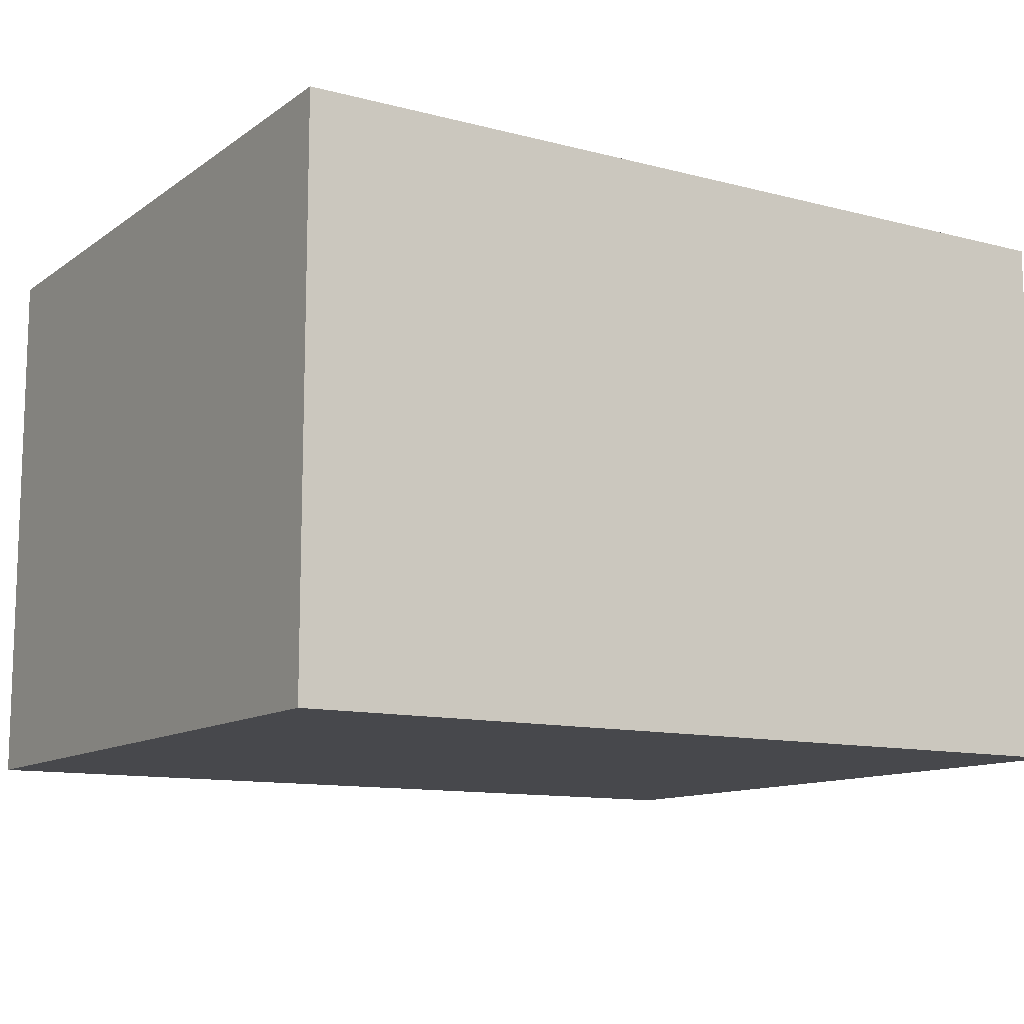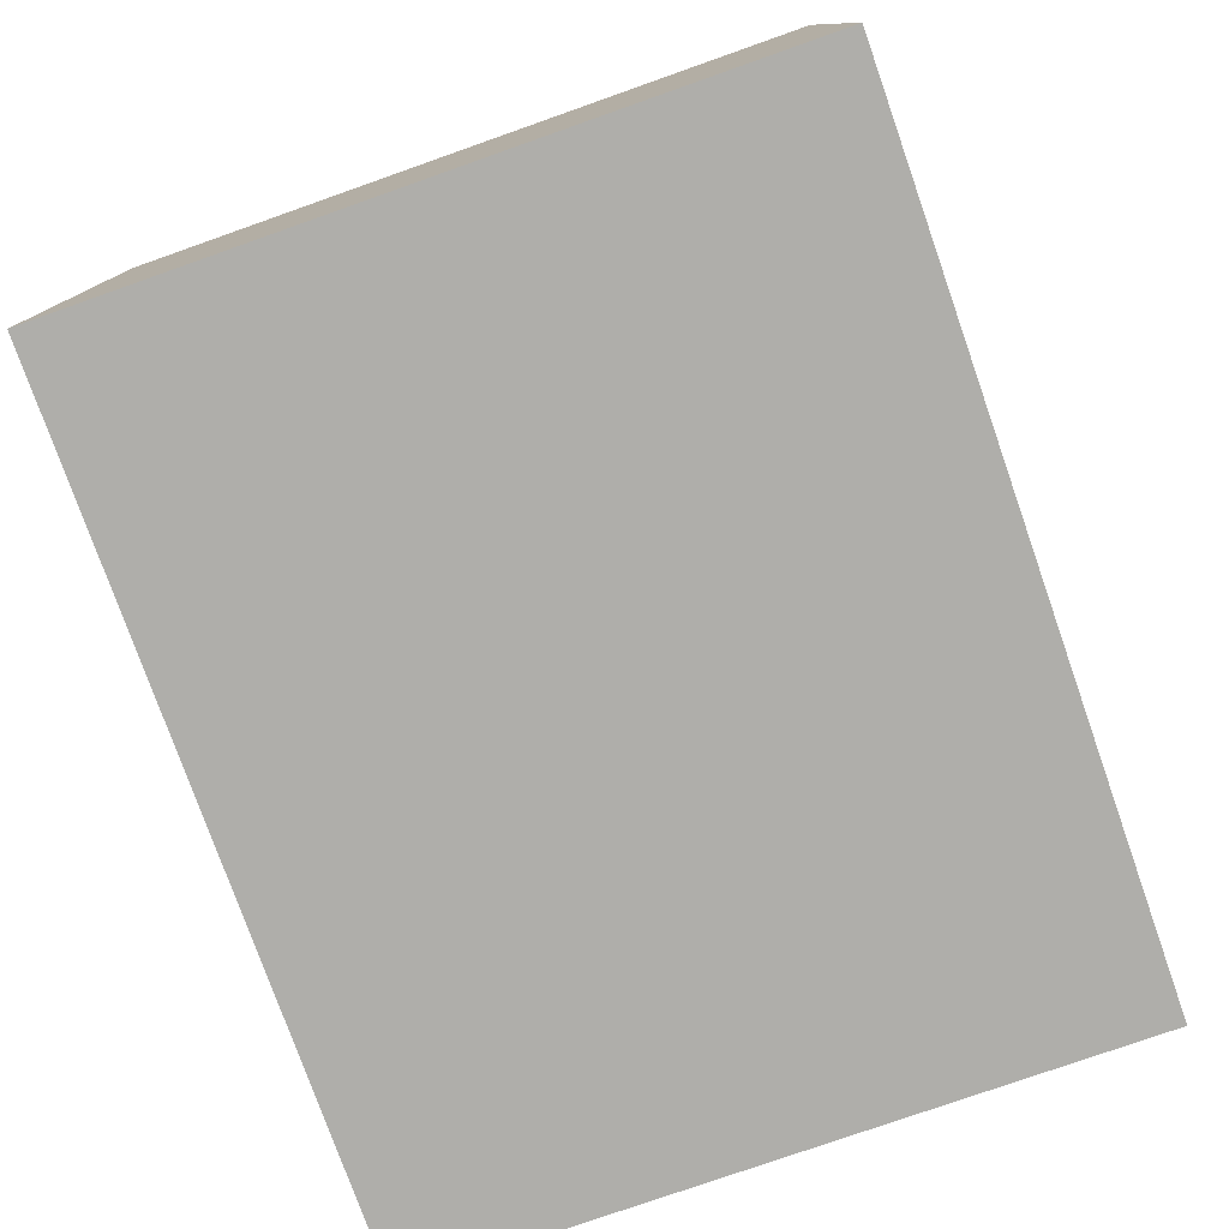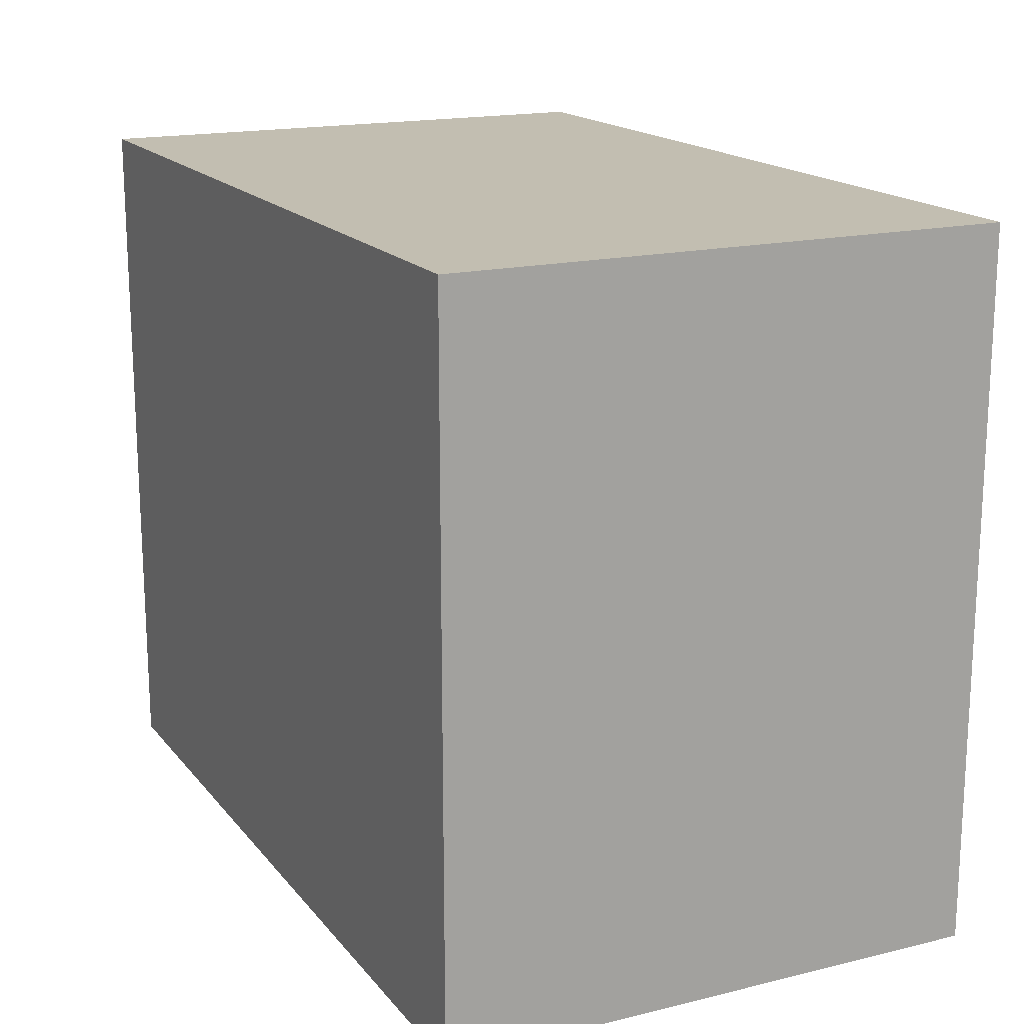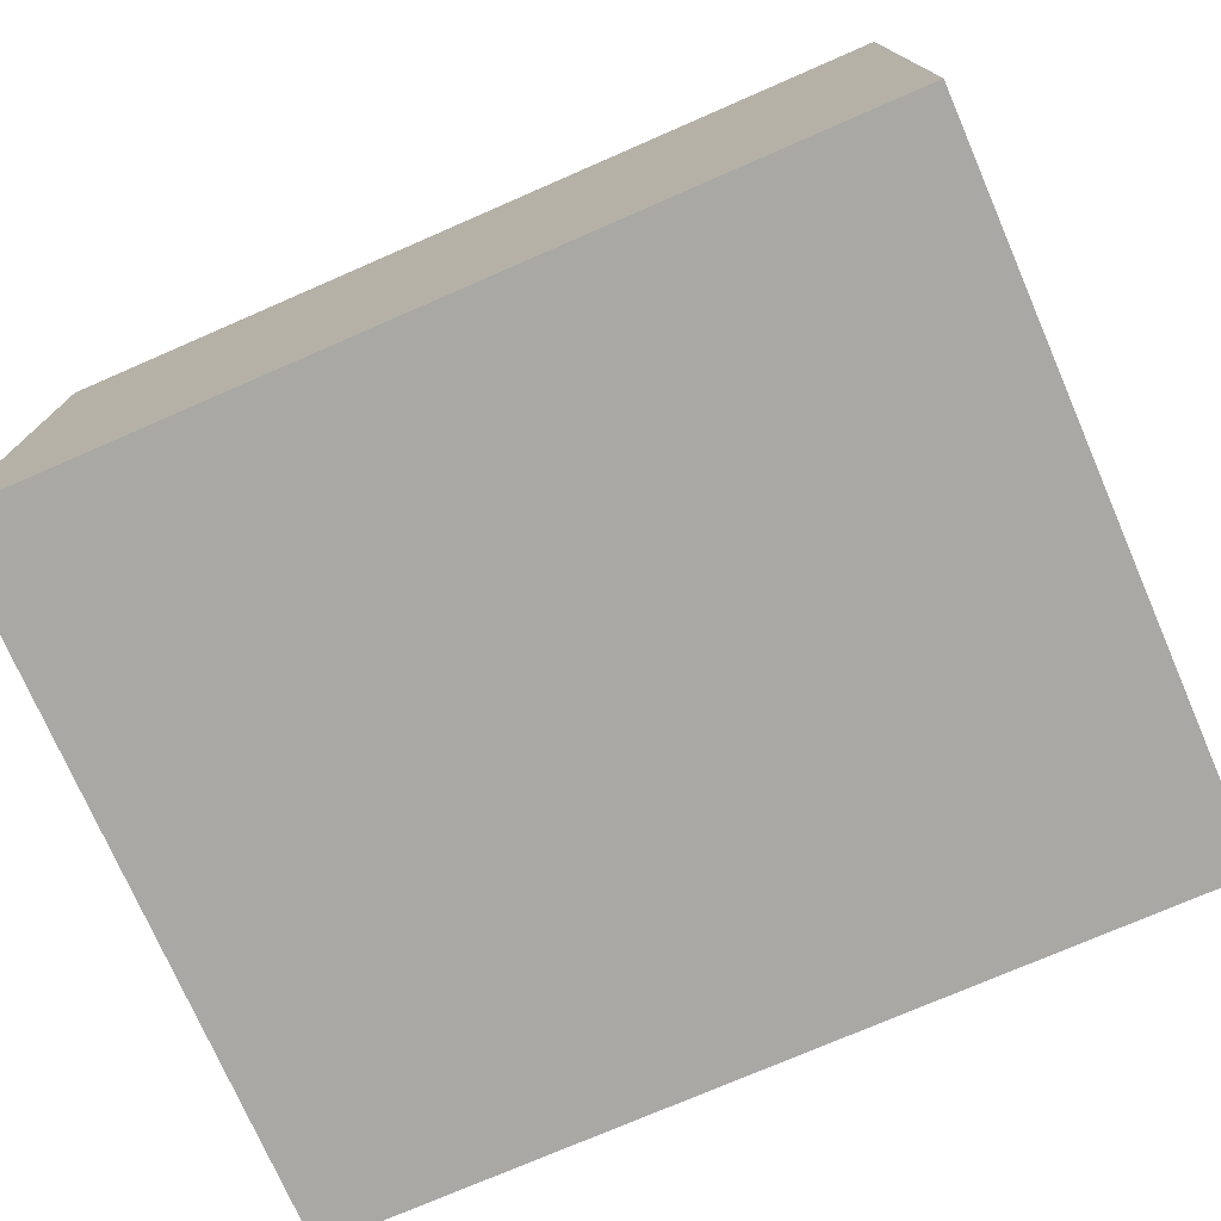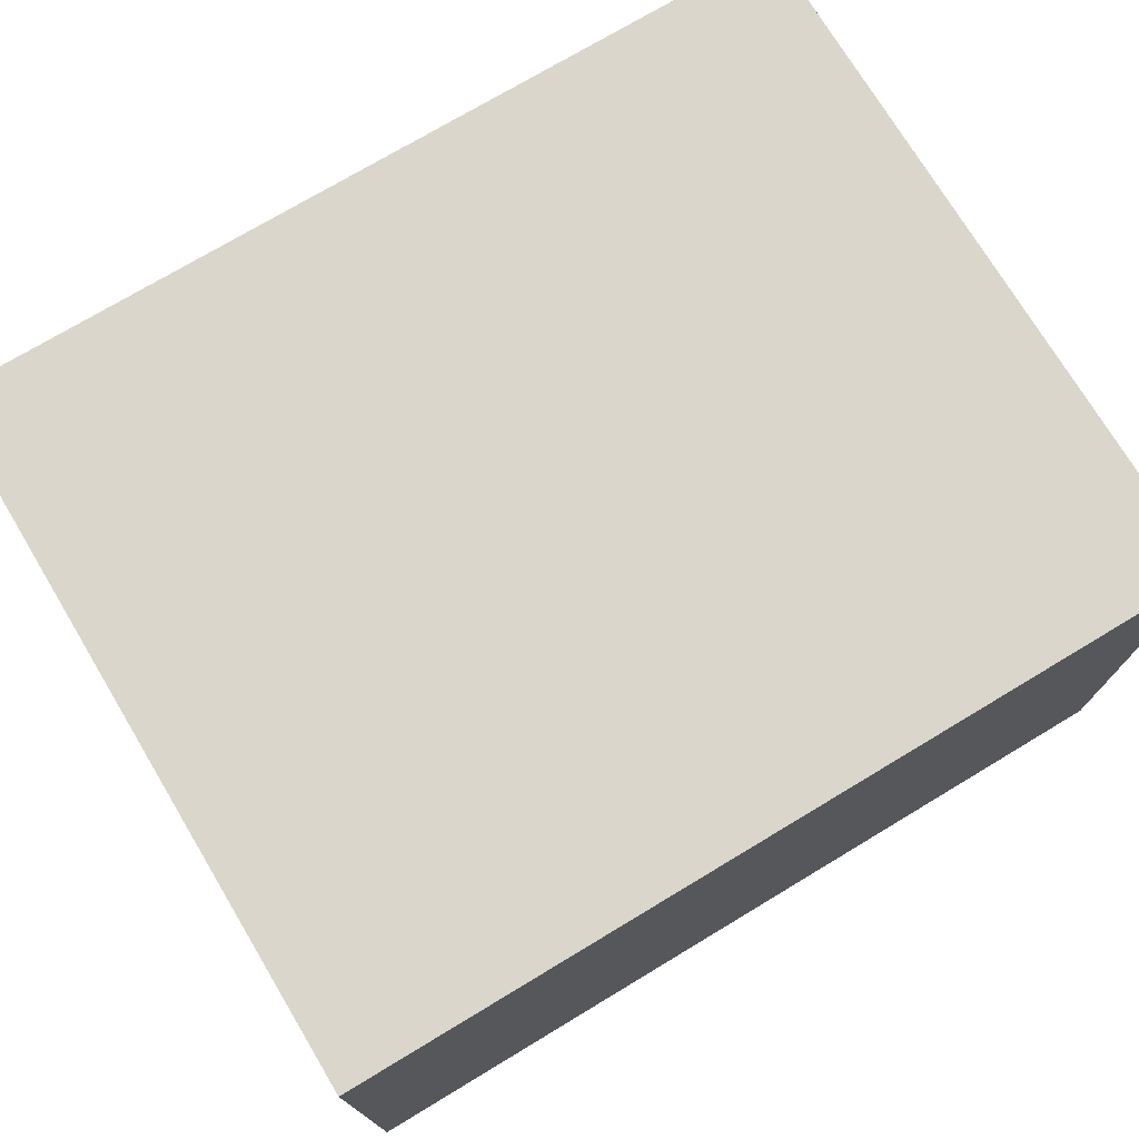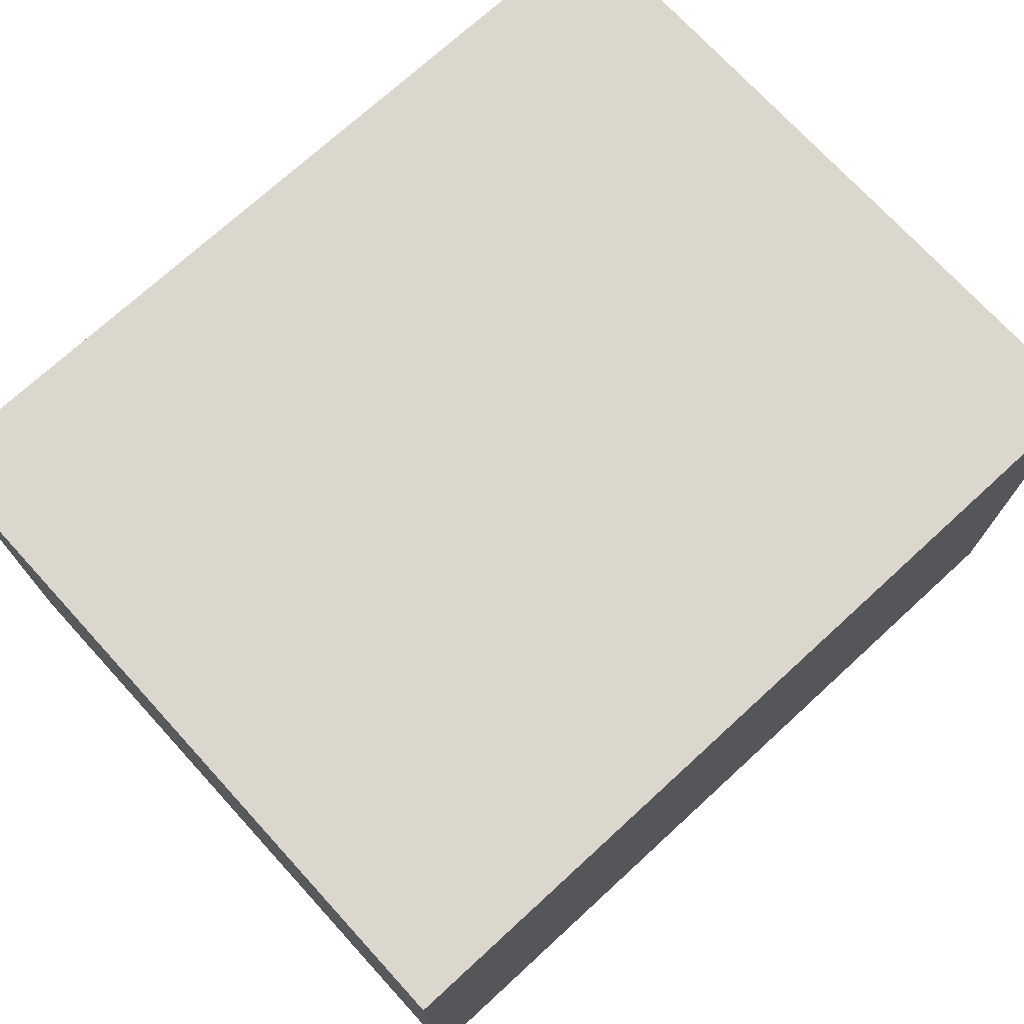
<metadata>
{"format":"obj","ext":"obj","renderer":"f3d","projection":"perspective","resolution":1024,"background":"white","views":[{"elev":-11.6,"azim":147.9,"up":"+Y"},{"elev":-77.6,"azim":-70.6,"up":"+Y"},{"elev":17.1,"azim":64.1,"up":"+Z"},{"elev":-74.9,"azim":23.5,"up":"+Y"},{"elev":74.1,"azim":-31.0,"up":"+Y"},{"elev":73.1,"azim":-42.5,"up":"+Y"}]}
</metadata>
<code>
v 0 7 0
v 0 0 0
v 0 0 9
v 0 7 9
v 0 7 9
v 0 0 9
v 11 0 9
v 11 7 9
v 11 7 0
v 0 7 0
v 0 7 9
v 11 7 9
v 11 0 0
v 11 7 0
v 11 7 9
v 11 0 9
v 0 0 0
v 11 0 0
v 11 0 9
v 0 0 9
v 0 0 0
v 0 7 0
v 11 7 0
v 11 0 0
f 1 2 4
f 4 2 3
f 6 7 5
f 5 7 8
f 9 10 12
f 12 10 11
f 13 14 16
f 16 14 15
f 17 18 20
f 20 18 19
f 22 23 21
f 21 23 24

</code>
